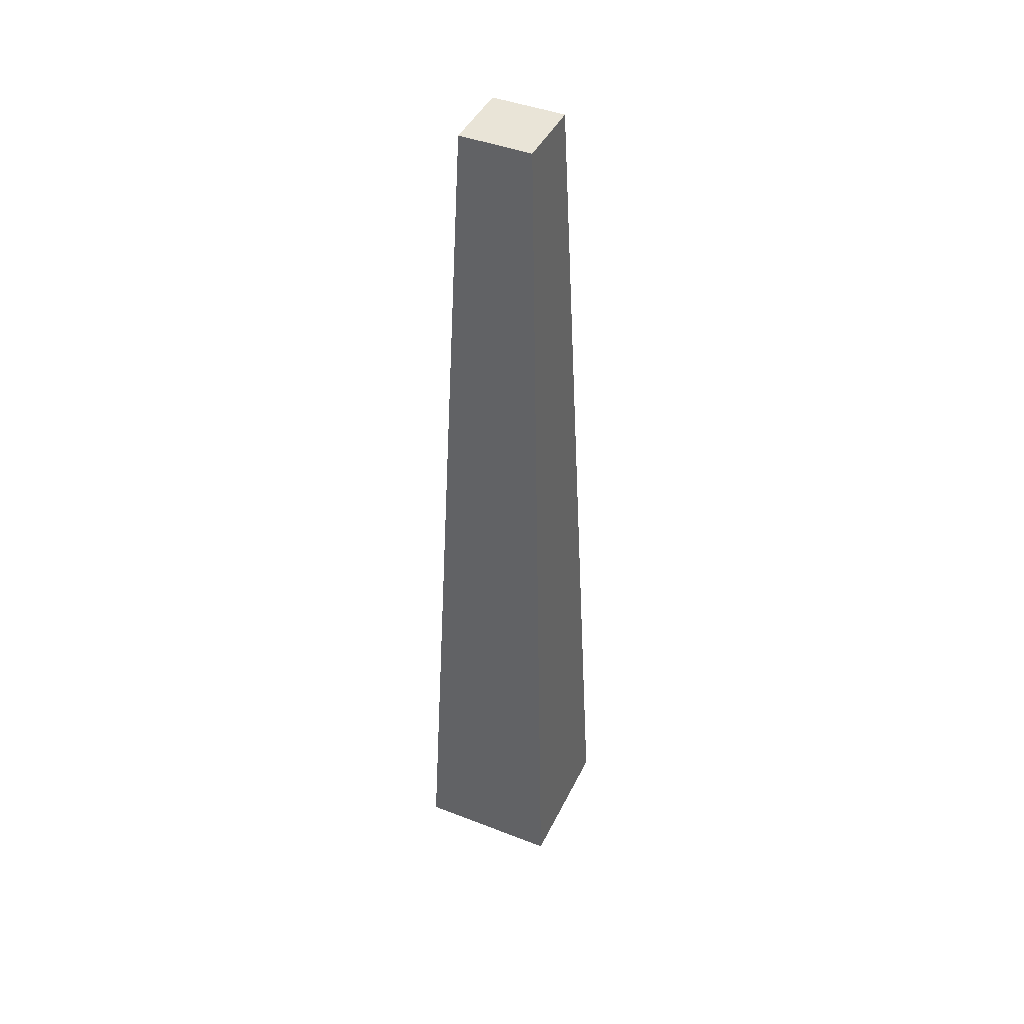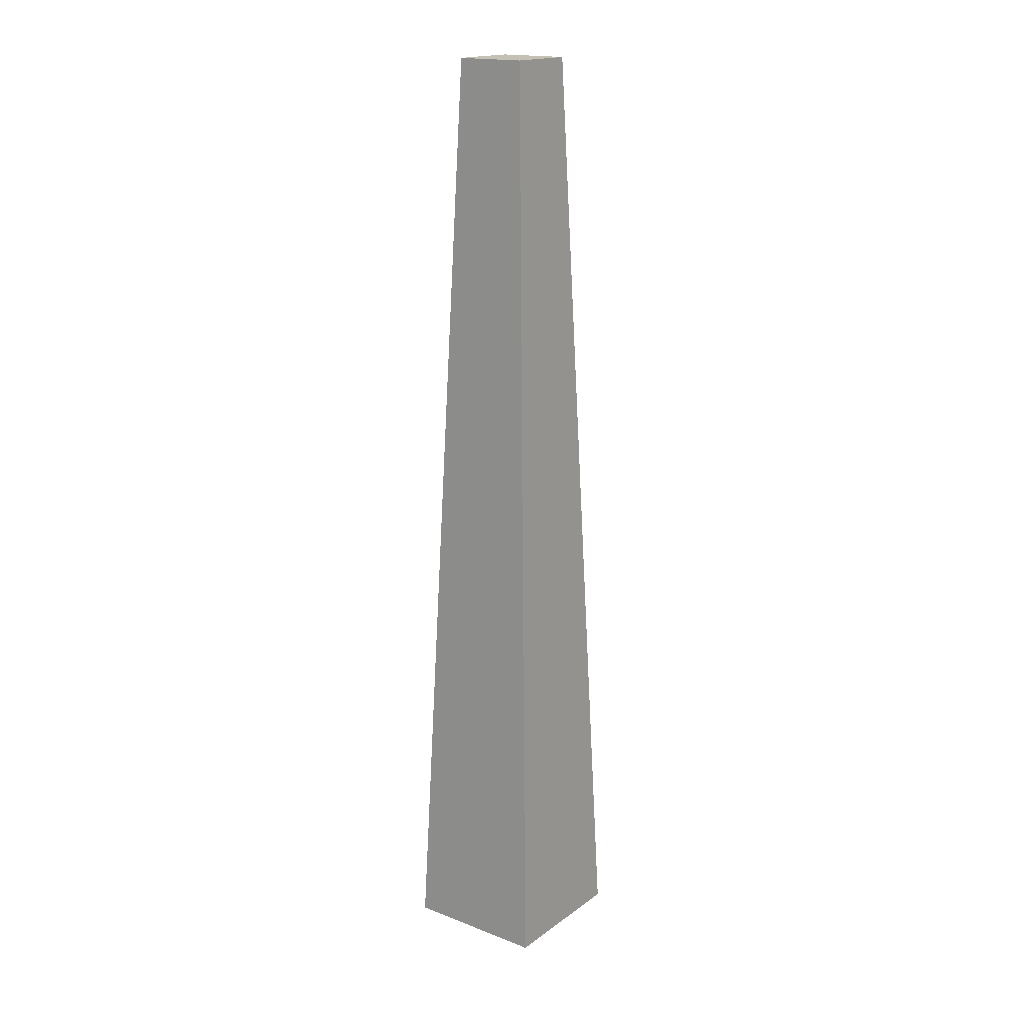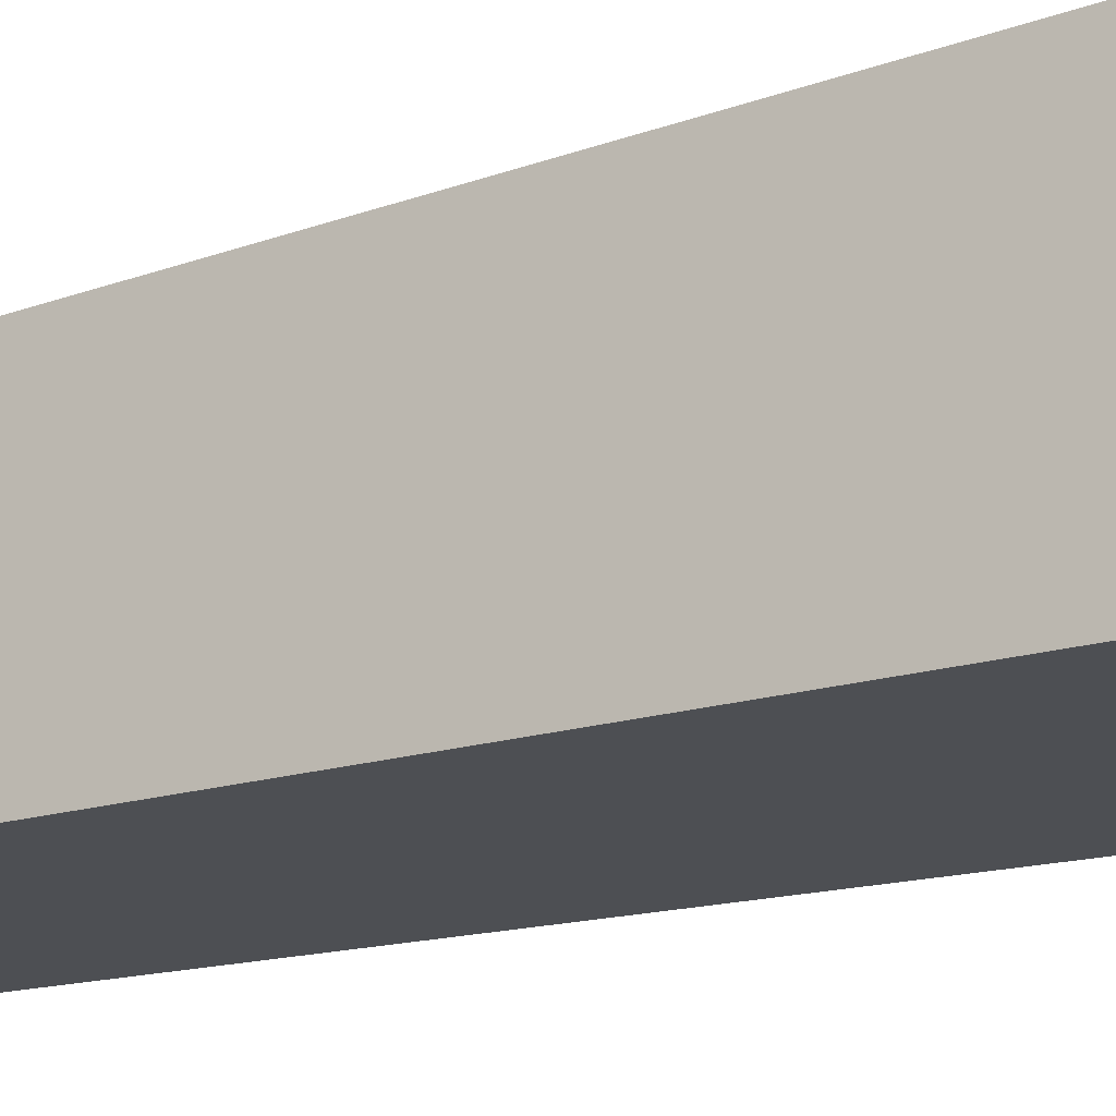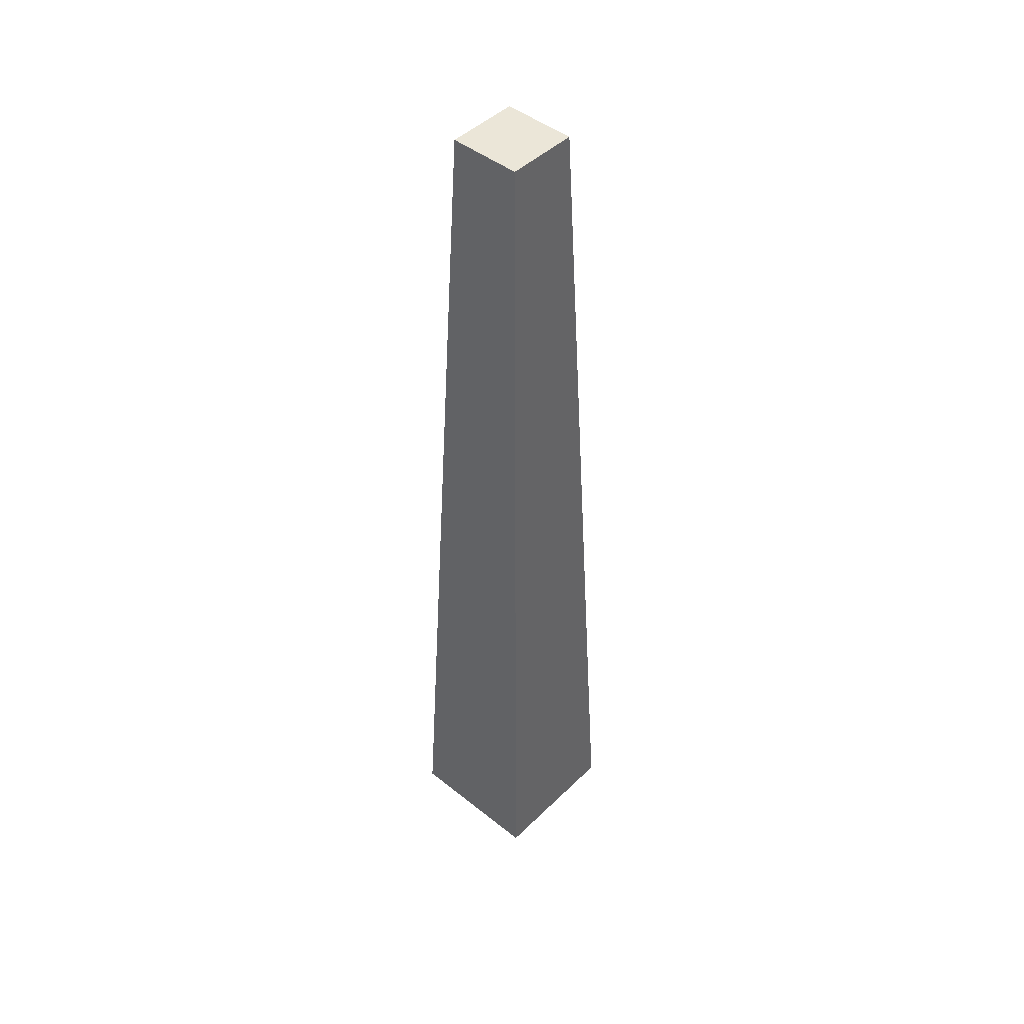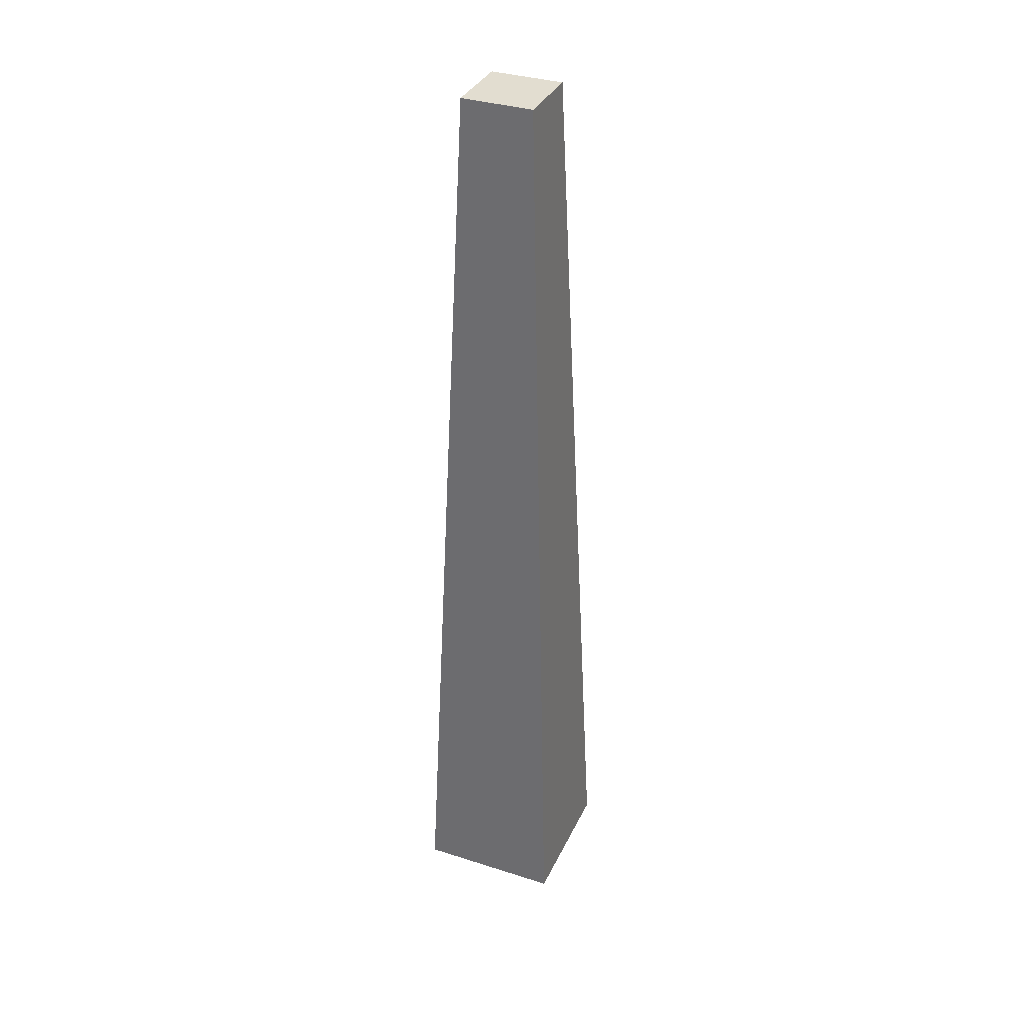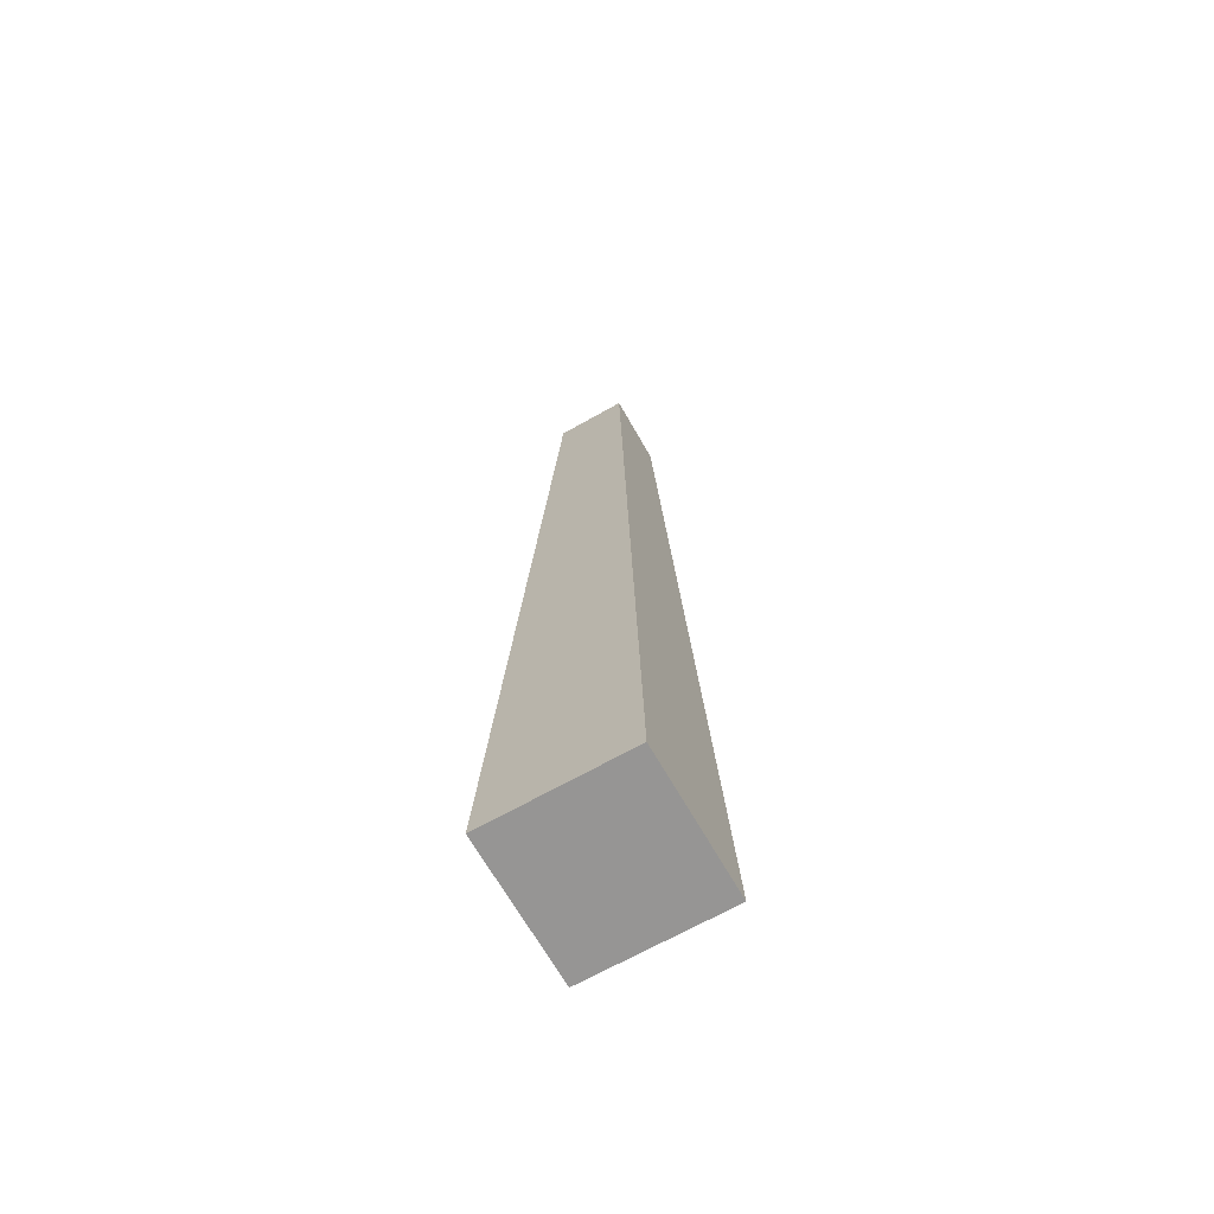
<metadata>
{"format":"obj","ext":"obj","renderer":"f3d","projection":"perspective","resolution":1024,"background":"white","views":[{"elev":43.5,"azim":24.6,"up":"+Y"},{"elev":18.0,"azim":126.6,"up":"+Y"},{"elev":-19.0,"azim":-58.4,"up":"+Z"},{"elev":46.1,"azim":42.3,"up":"+Y"},{"elev":35.1,"azim":22.9,"up":"+Y"},{"elev":-67.5,"azim":-60.4,"up":"+Y"}]}
</metadata>
<code>
g pb_Mesh402746
v -1 2 -1
v -9 2 -1
v -3 55 -3
v -7 55 -3
v -9 2 -1
v -9 2 -9
v -7 55 -3
v -7 55 -7
v -9 2 -9
v -1 2 -9
v -7 55 -7
v -3 55 -7
v -1 2 -9
v -1 2 -1
v -3 55 -7
v -3 55 -3
v -3 55 -3
v -7 55 -3
v -3 55 -7
v -7 55 -7
v -1 2 -9
v -9 2 -9
v -1 2 -1
v -9 2 -1
g pb_Mesh402746_0
f 3 2 1
f 3 4 2
f 7 6 5
f 7 8 6
f 11 10 9
f 11 12 10
f 15 14 13
f 15 16 14
f 19 18 17
f 19 20 18
f 23 22 21
f 23 24 22

</code>
